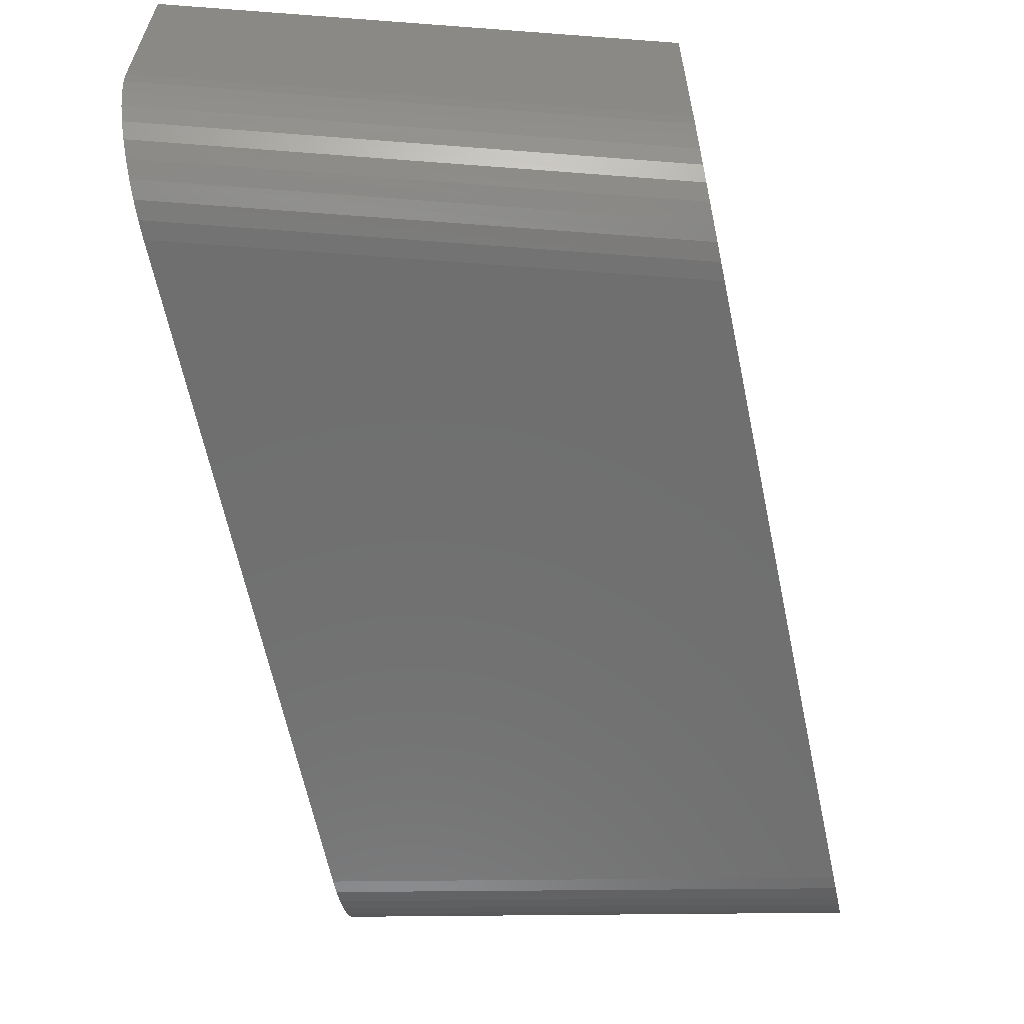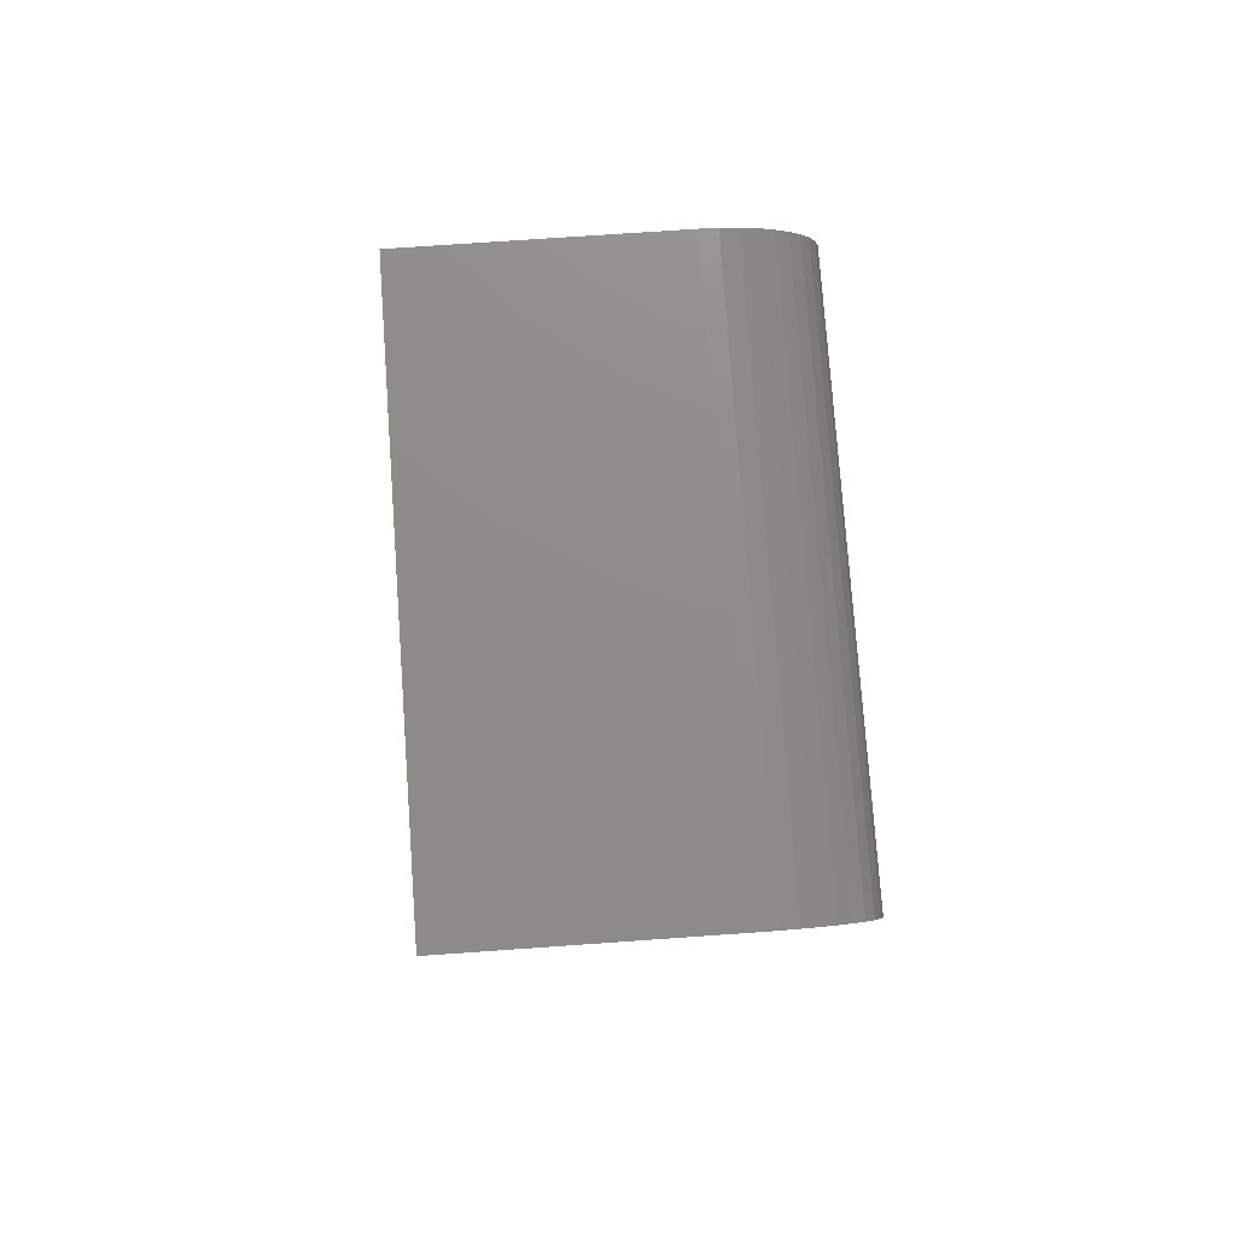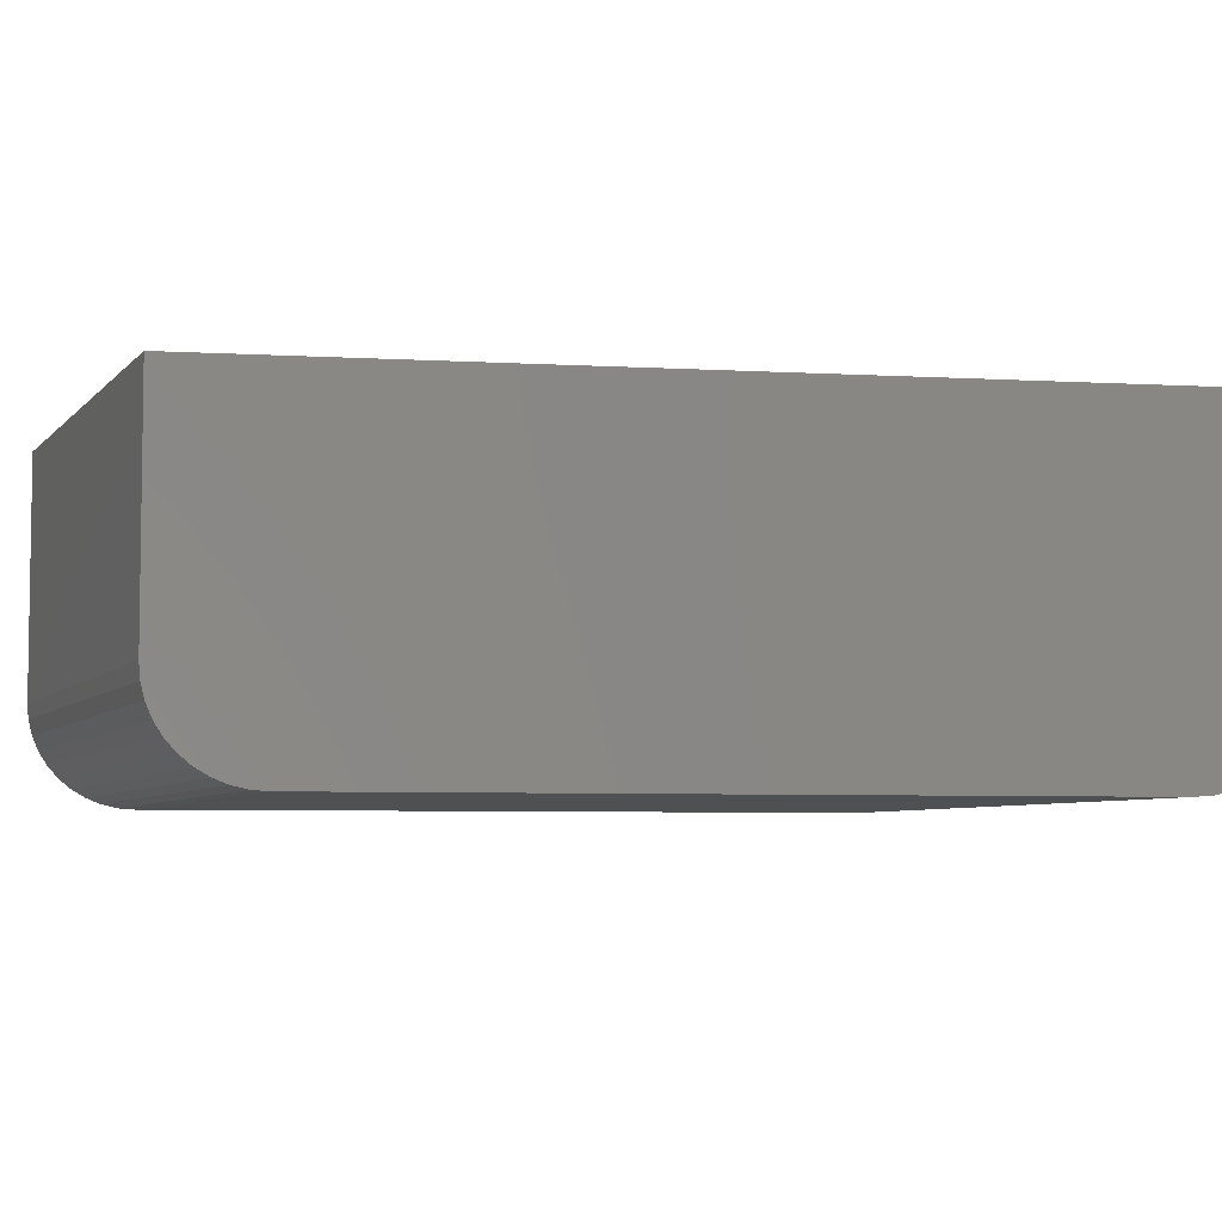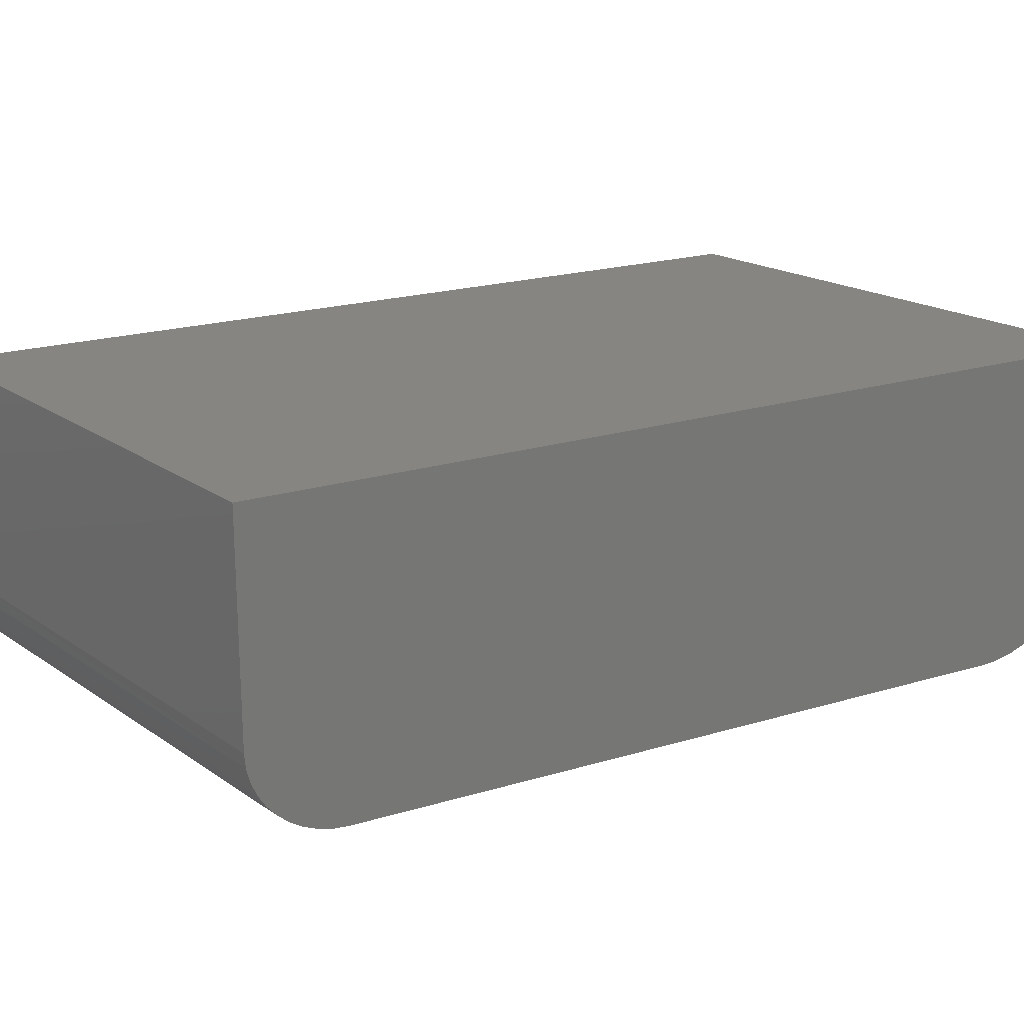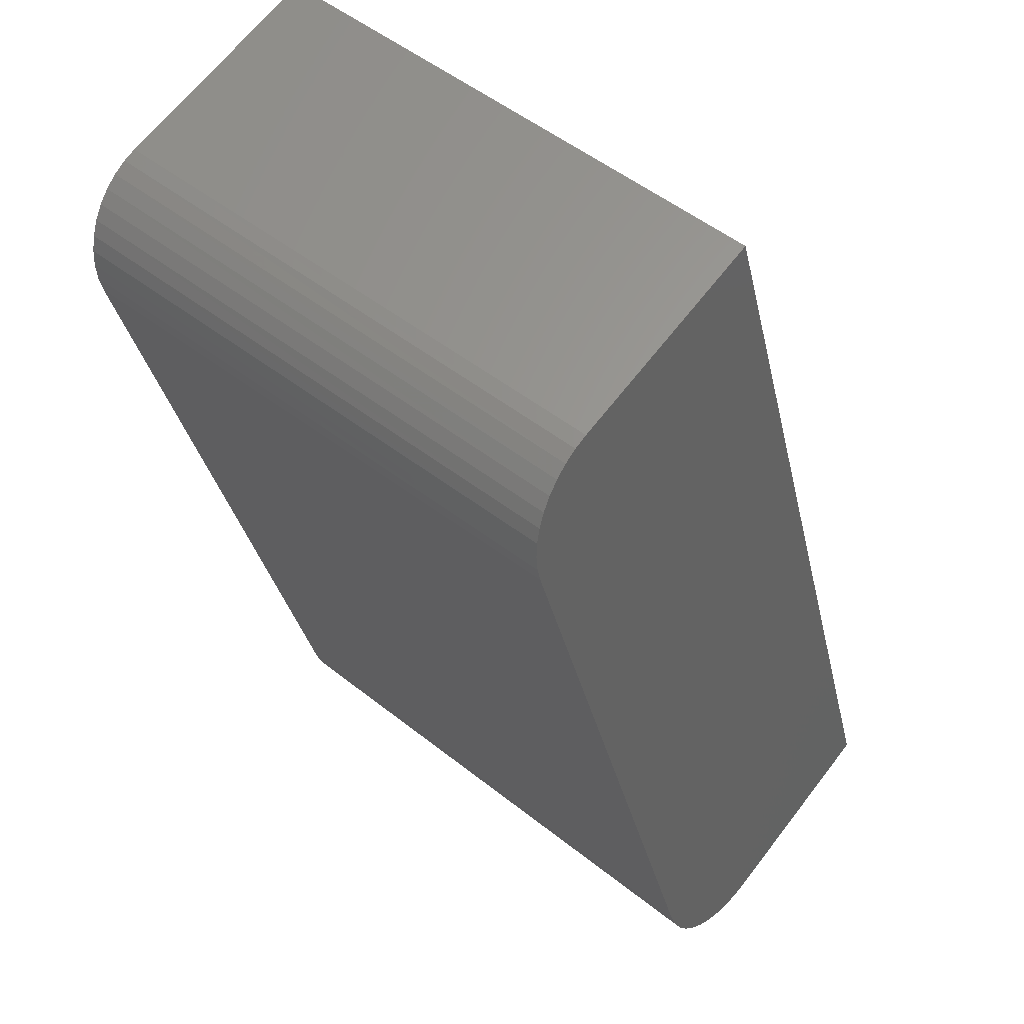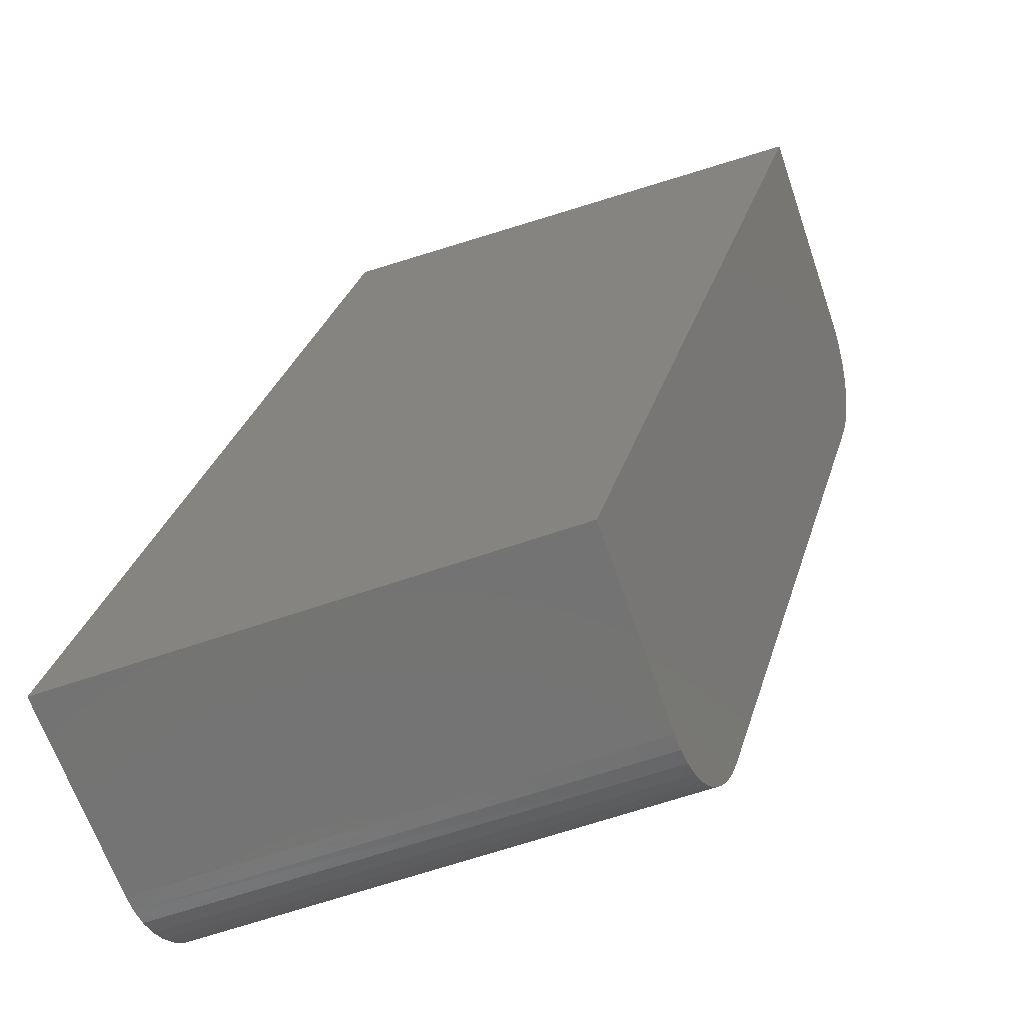
<metadata>
{"format":"stl","ext":"stl","renderer":"f3d","projection":"perspective","resolution":1024,"background":"white","views":[{"elev":-61.1,"azim":175.6,"up":"+Y"},{"elev":69.7,"azim":-94.1,"up":"+Z"},{"elev":-5.7,"azim":64.2,"up":"+Y"},{"elev":20.9,"azim":45.8,"up":"+Y"},{"elev":65.6,"azim":37.6,"up":"+Z"},{"elev":-65.6,"azim":-161.0,"up":"+Z"}]}
</metadata>
<code>
# stl→obj: 48 verts, 92 faces
v -0.723 -0.3203 0.2208
v -0.5359 -0.3203 -0.4141
v -0.2227 -0.3203 0.2646
v -0.03268 -0.3203 -0.4141
v -0.2484 5.813e-17 0.3565
v -0.2484 -0.2266 0.3565
v -0.2481 -0.2413 0.3554
v -0.2472 -0.2556 0.352
v -0.2456 -0.2693 0.3464
v -0.2435 -0.2819 0.3388
v -0.2408 -0.2931 0.3294
v -0.2377 -0.3026 0.3183
v -0.2343 -0.3103 0.306
v -0.2305 -0.3159 0.2926
v -0.2266 -0.3192 0.2785
v -0.002056 3.663e-17 -0.5234
v -0.02787 -0.319 -0.4312
v -0.02318 -0.3149 -0.448
v -0.01872 -0.3083 -0.4639
v -0.01459 -0.2992 -0.4787
v -0.01093 -0.2879 -0.4917
v -0.007794 -0.2747 -0.5029
v -0.005297 -0.2599 -0.5119
v -0.003473 -0.2438 -0.5184
v -0.002387 -0.227 -0.5223
v -0.002056 -0.2109 -0.5234
v -0.5036 -1.905e-17 -0.5234
v -0.5036 -0.2109 -0.5234
v -0.504 -0.2281 -0.5221
v -0.5052 -0.2449 -0.518
v -0.5072 -0.2608 -0.5114
v -0.5098 -0.2755 -0.5024
v -0.5131 -0.2885 -0.4912
v -0.517 -0.2996 -0.4781
v -0.5213 -0.3085 -0.4634
v -0.526 -0.315 -0.4476
v -0.5309 -0.319 -0.431
v -0.75 0 0.3125
v -0.7272 -0.3192 0.2351
v -0.7313 -0.3157 0.2492
v -0.7353 -0.31 0.2626
v -0.7389 -0.3022 0.2749
v -0.7421 -0.2926 0.2859
v -0.7449 -0.2813 0.2953
v -0.7471 -0.2686 0.3028
v -0.7487 -0.2549 0.3082
v -0.7497 -0.2404 0.3115
v -0.75 -0.2266 0.3125
f 1 2 3
f 3 2 4
f 5 6 7
f 5 7 8
f 5 8 9
f 5 9 10
f 5 10 11
f 5 11 12
f 5 12 13
f 5 13 14
f 5 14 15
f 5 15 3
f 5 3 4
f 5 4 16
f 4 17 18
f 4 18 19
f 4 19 20
f 4 20 21
f 4 21 22
f 4 22 23
f 4 23 24
f 4 24 25
f 4 25 26
f 4 26 16
f 27 28 29
f 27 29 30
f 27 30 31
f 27 31 32
f 27 32 33
f 27 33 34
f 27 34 35
f 27 35 36
f 27 36 37
f 27 37 2
f 27 2 1
f 27 1 38
f 1 39 40
f 1 40 41
f 1 41 42
f 1 42 43
f 1 43 44
f 1 44 45
f 1 45 46
f 1 46 47
f 1 47 48
f 1 48 38
f 6 5 48
f 48 5 38
f 6 48 7
f 7 48 47
f 7 47 8
f 8 47 46
f 8 46 9
f 9 46 45
f 9 45 10
f 10 45 44
f 10 44 11
f 11 44 43
f 11 43 12
f 12 43 42
f 12 42 13
f 13 42 41
f 13 41 14
f 14 41 40
f 14 40 15
f 15 40 39
f 15 39 3
f 3 39 1
f 28 27 26
f 26 27 16
f 28 26 29
f 29 26 25
f 29 25 30
f 30 25 24
f 30 24 31
f 31 24 23
f 31 23 32
f 32 23 22
f 32 22 33
f 33 22 21
f 33 21 34
f 34 21 20
f 34 20 35
f 35 20 19
f 35 19 36
f 36 19 18
f 36 18 37
f 37 18 17
f 37 17 2
f 2 17 4
f 38 5 27
f 27 5 16

</code>
